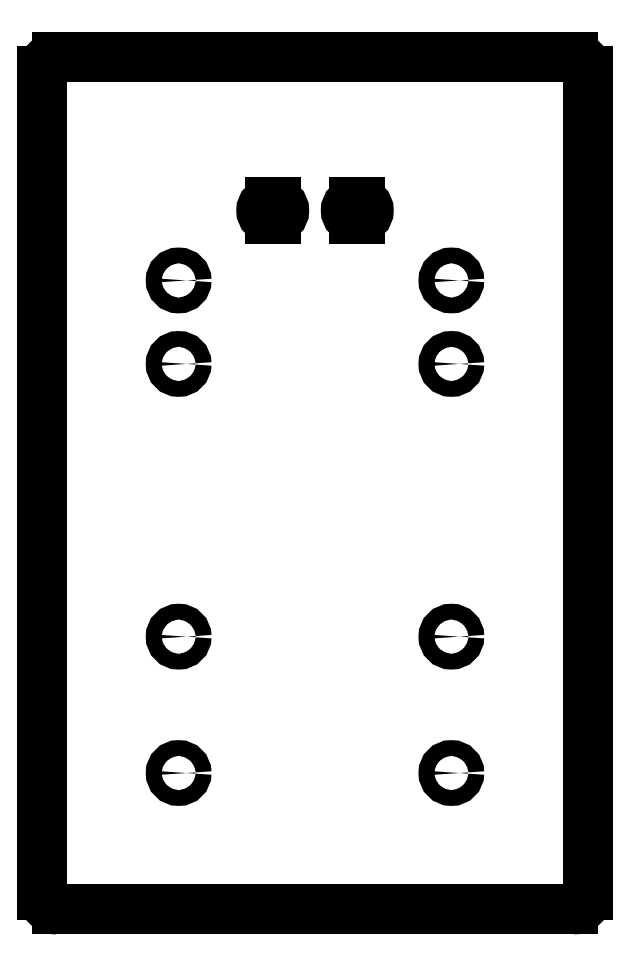
<metadata>
{"format":"dxf","ext":"dxf","renderer":"ezdxf+matplotlib","layout":"modelspace","background":"white","min_lineweight":24,"dpi":150}
</metadata>
<code>
0
SECTION
2
ENTITIES
0
LINE
8
BLACK
10
102.8
20
-147.6
11
30.57
21
-147.6
0
LINE
8
BLACK
10
104.8
20
-30.57
11
104.8
21
-145.6
0
ARC
8
BLACK
10
102.8
20
-145.6
40
2
50
-90
51
-0
0
ARC
8
BLACK
10
30.57
20
-145.6
40
2
50
-180
51
-90
0
ARC
8
BLACK
10
30.57
20
-30.57
40
2
50
90
51
180
0
ARC
8
BLACK
10
102.8
20
-30.57
40
2
50
0
51
90
0
LINE
8
BLACK
10
28.57
20
-145.6
11
28.57
21
-30.57
0
LINE
8
BLACK
10
30.57
20
-28.57
11
102.8
21
-28.57
0
CIRCLE
8
BLACK
10
85.72
20
-71.44
40
1.1
0
CIRCLE
8
BLACK
10
47.62
20
-128.6
40
1.1
0
CIRCLE
8
BLACK
10
85.72
20
-109.5
40
1.1
0
LINE
8
BLACK
10
60.37
20
-51.2
11
61.17
21
-51.2
0
ARC
8
BLACK
10
61.17
20
-50
40
1.2
50
-90
51
90
0
LINE
8
BLACK
10
61.17
20
-48.8
11
60.37
21
-48.8
0
ARC
8
BLACK
10
60.37
20
-50
40
1.2
50
90
51
270
0
CIRCLE
8
BLACK
10
47.62
20
-59.77
40
1.1
0
LINE
8
BLACK
10
72.98
20
-48.8
11
72.18
21
-48.8
0
ARC
8
BLACK
10
72.18
20
-50
40
1.2
50
90
51
270
0
LINE
8
BLACK
10
72.18
20
-51.2
11
72.98
21
-51.2
0
ARC
8
BLACK
10
72.98
20
-50
40
1.2
50
270
51
450
0
CIRCLE
8
BLACK
10
47.62
20
-109.5
40
1.1
0
CIRCLE
8
BLACK
10
85.72
20
-128.6
40
1.1
0
CIRCLE
8
BLACK
10
85.72
20
-59.77
40
1.1
0
CIRCLE
8
BLACK
10
47.62
20
-71.44
40
1.1
0
ENDSEC
0
EOF

</code>
